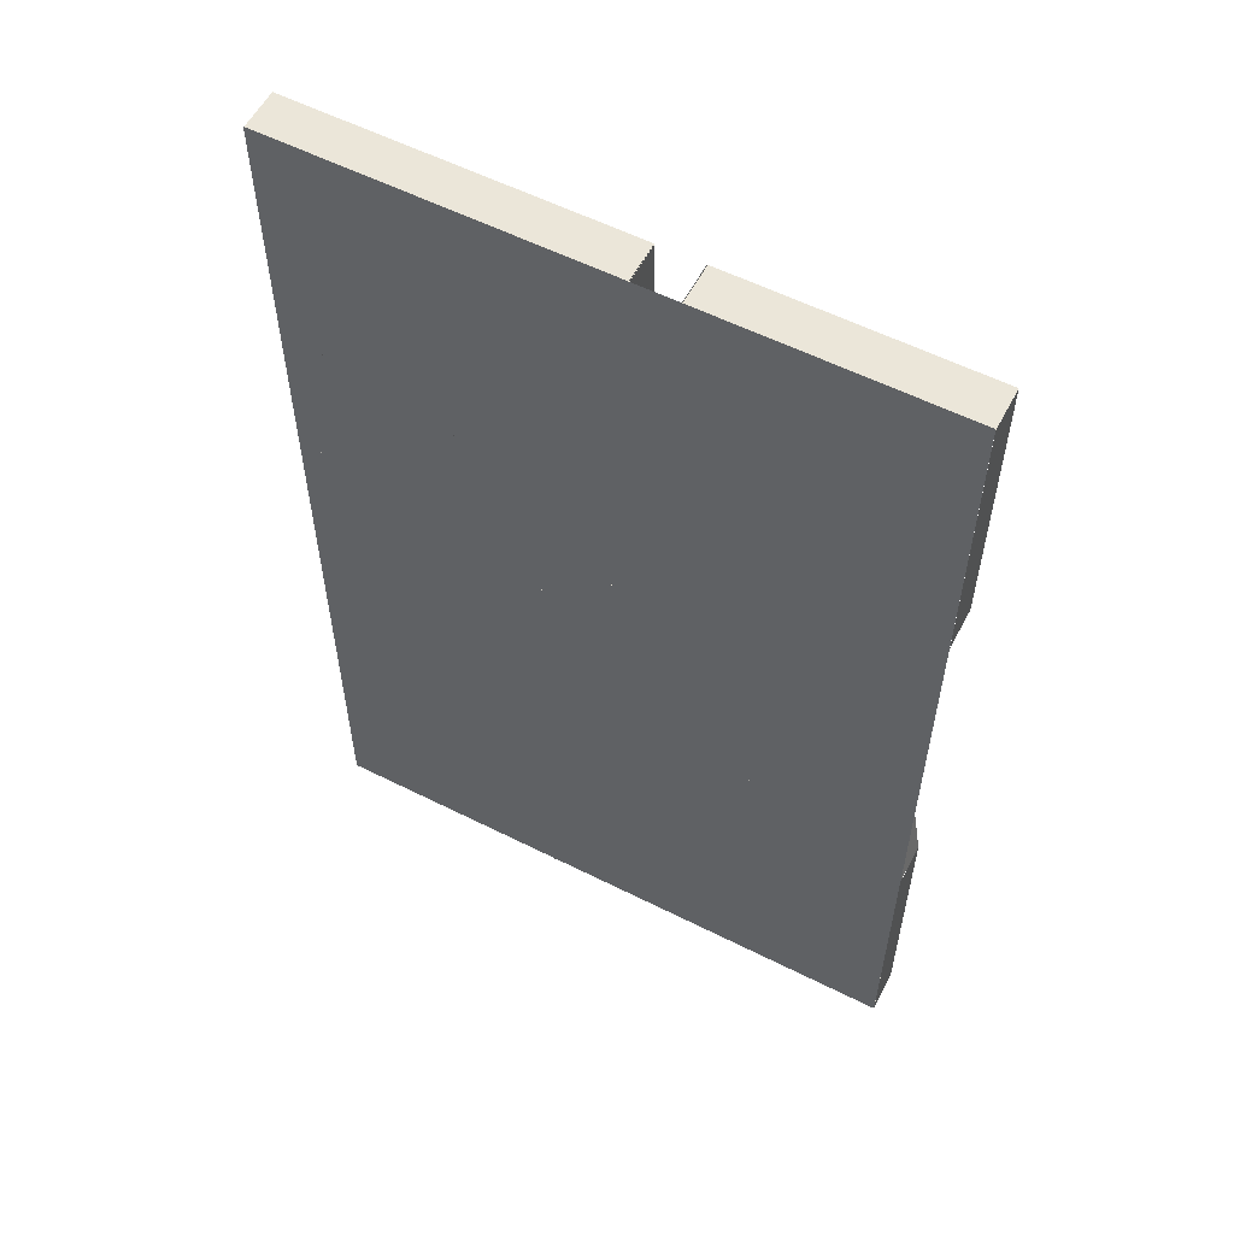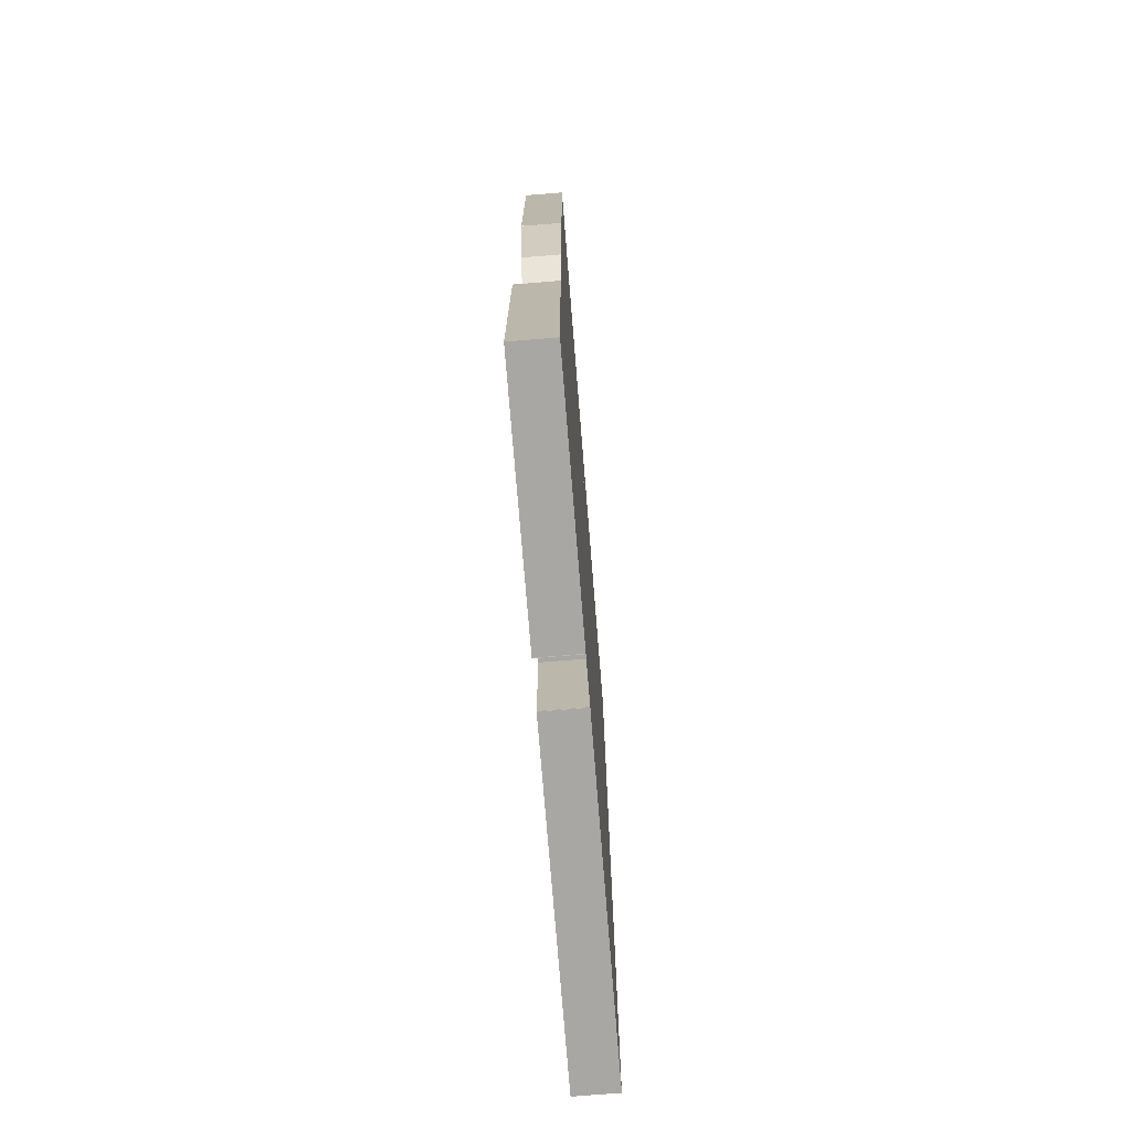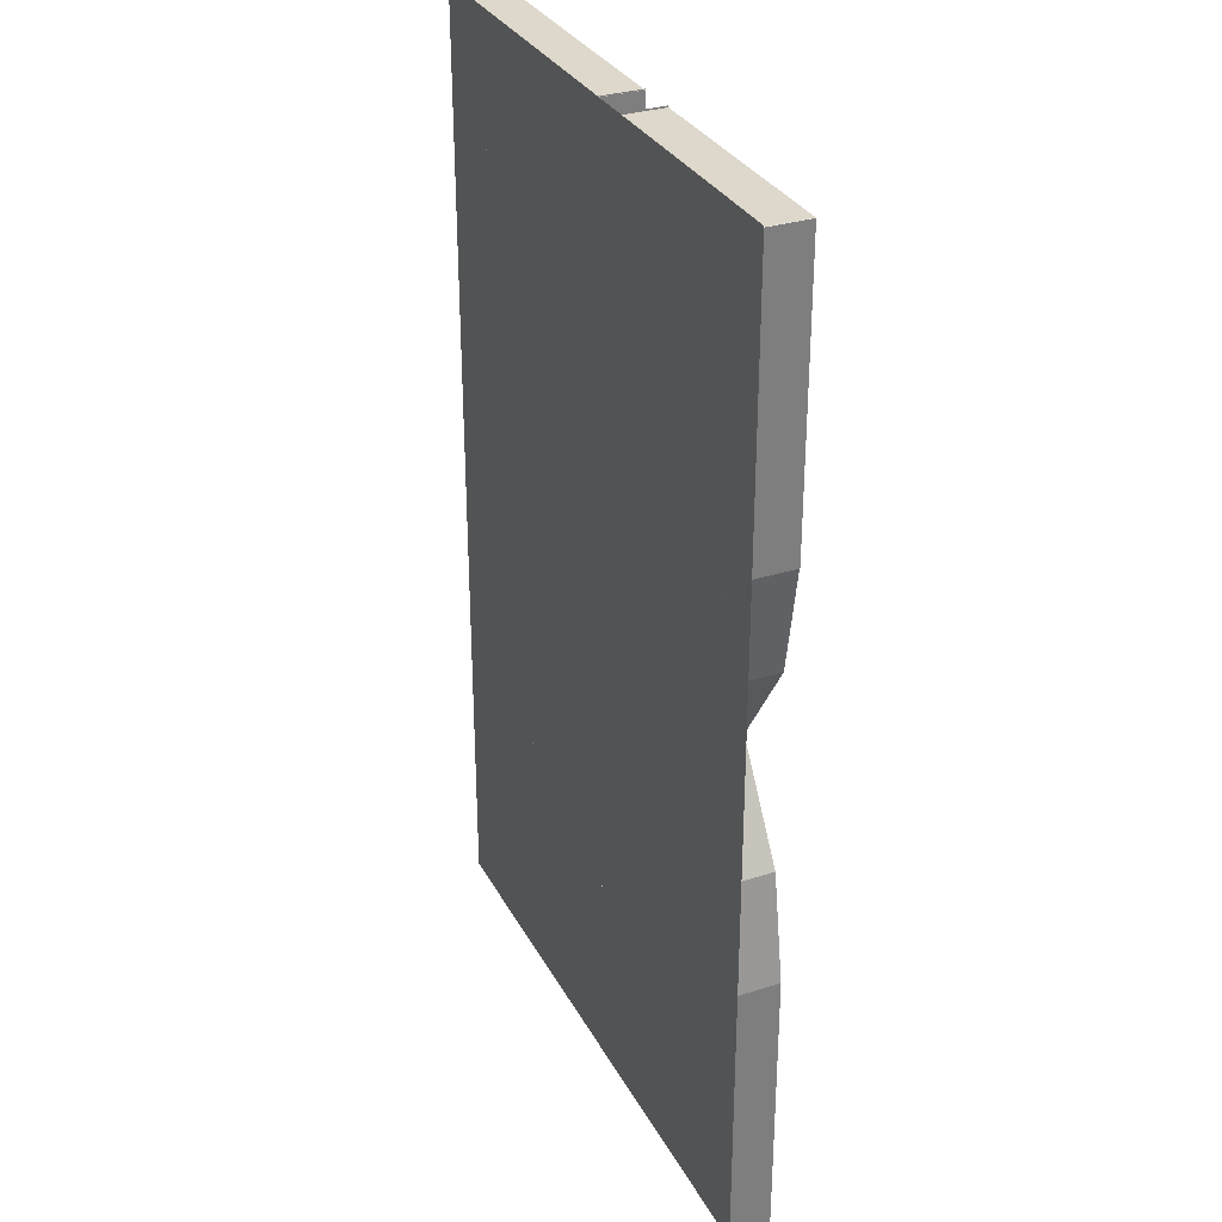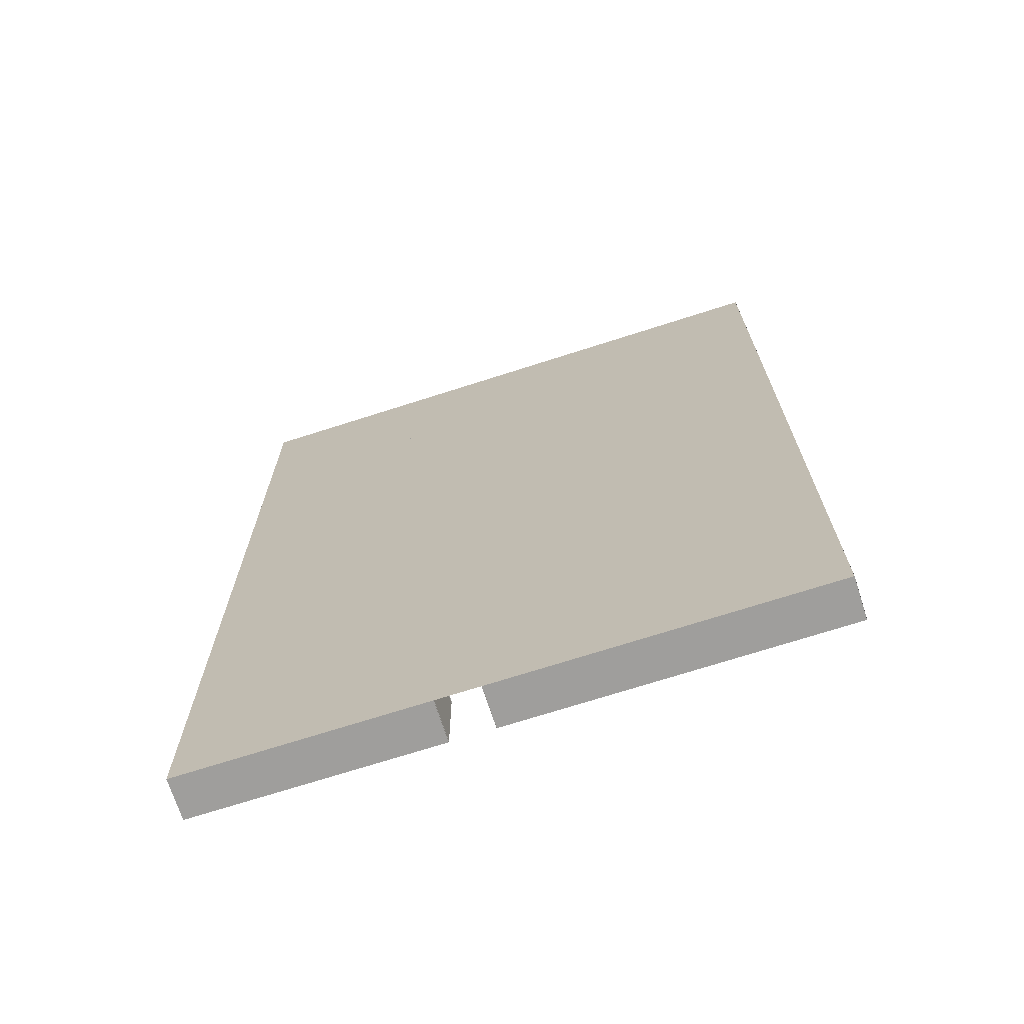
<metadata>
{"format":"obj","ext":"obj","renderer":"f3d","projection":"perspective","resolution":1024,"background":"white","views":[{"elev":57.4,"azim":27.6,"up":"+Z"},{"elev":-74.7,"azim":-85.4,"up":"+Z"},{"elev":31.5,"azim":65.8,"up":"+Z"},{"elev":-70.9,"azim":17.8,"up":"+Z"}]}
</metadata>
<code>
v -6.996 -0.008725 12.03
v 8.004 -0.008725 12.03
v -6.996 -0.008725 -12
v 8.004 -0.008725 -12
v -1.045 -0.008725 -10.01
v -1.045 1 -10.01
v -1.045 -0.008725 -12.04
v -1.045 1 -12.04
v -1.038 -0.008725 -12
v -1.038 1 -12
v -6.996 -0.008725 -12
v -6.996 1 -12
v -2.063 -0.008725 -10.96
v -2.063 1 -10.96
v -5.89 -0.008725 -10.96
v -5.89 1 -10.96
v -1.029 -0.008725 -10.01
v -1.029 1 -10.01
v -4.946 -0.008725 -10.01
v -4.946 1 -10.01
v 0.01074 -0.008725 -6.011
v 0.01074 1 -6.011
v 0.01074 -0.008725 -12.02
v 0.01074 1 -12.02
v 3.001 -0.008725 -7.013
v 3.001 1 -7.013
v 0.9607 -0.008725 -7.013
v 0.9607 1 -7.013
v 8.004 -0.008725 -12
v 8.004 1 -12
v 0.004051 -0.008725 -12
v 0.004051 1 -12
v 7.015 -0.008725 -11.04
v 7.015 1 -11.04
v 0.9607 -0.008725 -11.04
v 0.9607 1 -11.04
v 5.995 -0.008725 -9.997
v 5.995 1 -9.997
v 0.03017 -0.008725 -9.997
v 0.03017 1 -9.997
v 4.998 -0.008725 -9.016
v 4.998 1 -9.016
v 0.9607 -0.008725 -9.016
v 0.9607 1 -9.016
v 4.004 -0.008725 -8.012
v 4.004 1 -8.012
v 0.03017 -0.008725 -8.012
v 0.03017 1 -8.012
v 8.002 -0.008725 -5.001
v 8.002 1 -5.001
v 8.006 -0.008725 -12
v 8.006 1 -12
v 7.012 -0.008725 -5.02
v 7.012 1 -5.02
v 7.012 -0.008725 -11.04
v 7.012 1 -11.04
v 6.013 -0.008725 -5
v 6.013 1 -5
v 6.013 -0.008725 -9.994
v 6.013 1 -9.994
v 5.007 -0.008725 -5
v 5.007 1 -5
v 5.007 -0.008725 -9.029
v 5.007 1 -9.029
v -1.01 -0.008725 -5
v -1.01 1 -5
v -1.01 -0.008725 -7.996
v -1.01 1 -7.996
v 0.001956 -0.008725 -9.016
v 0.001956 1 -9.016
v -4.036 -0.008725 -9.016
v -4.036 1 -9.016
v -1.01 -0.008725 -8.009
v -1.01 1 -8.009
v -2.984 -0.008725 -8.009
v -2.984 1 -8.009
v 3.992 -0.008725 -5
v 3.992 1 -5
v 3.992 -0.008725 -7.996
v 3.992 1 -7.996
v -2.984 -0.008725 -5
v -2.984 1 -5
v -2.984 -0.008725 -7.996
v -2.984 1 -7.996
v -4.036 -0.008725 -5
v -4.036 1 -5
v -4.036 -0.008725 -9.029
v -4.036 1 -9.029
v -4.909 -0.008725 -5
v -4.909 1 -5
v -4.946 -0.008725 -9.994
v -4.946 1 -9.994
v -5.988 -0.008725 -5
v -5.988 1 -5
v -5.89 -0.008725 -10.96
v -5.89 1 -10.96
v -6.996 -0.008725 -5
v -6.996 1 -5
v -6.996 -0.008725 -12
v -6.996 1 -12
v -2 -0.008725 -5
v -2 1 -5
v -2 -0.008725 -7
v -2 1 -7
v 1 -0.008725 -5.982
v 1 1 -5.982
v 1 -0.008725 -7
v 1 1 -7
v 3 -0.008725 -5
v 3 1 -5
v 3 -0.008725 -7
v 3 1 -7
v 2 -0.008725 -5
v 2 1 -5
v 2 -0.008725 -6
v 2 1 -6
v 1.01 -0.008725 -5.288
v 1.01 1 -5.288
v 0.009527 -0.008725 -5.288
v 0.009527 1 -5.288
v 0 -0.008725 -6.011
v 0 1 -6.011
v 1 -0.008725 -6.011
v 1 1 -6.011
v 0.494 1 -4.999
v 0.494 -0.008725 -4.999
v 1.391 -0.008725 -4.284
v 1.391 1 -4.284
v -0.3721 -0.008725 -4.284
v -0.3721 1 -4.284
v -0.9822 -0.008725 -5.007
v -0.9822 1 -5.007
v 1.982 -0.008725 -5.007
v 1.982 1 -5.007
v 0.494 1 -3.995
v 0.494 -0.008725 -3.995
v 2.198 -0.008725 -3.733
v 2.198 1 -3.733
v -1.179 -0.008725 -3.733
v -1.179 1 -3.733
v -2 -0.008725 -5
v -2 1 -5
v 2.984 -0.008725 -5
v 2.984 1 -5
v 0.494 1 -3.002
v 0.494 -0.008725 -3.002
v 2.987 -0.008725 -3.064
v 2.987 1 -3.064
v -1.968 -0.008725 -3.064
v -1.968 1 -3.064
v -3.03 -0.008725 -5
v -3.03 1 -5
v 4.014 -0.008725 -5
v 4.014 1 -5
v 0.494 1 -1.983
v 0.494 -0.008725 -1.983
v 3.522 -0.008725 -2.471
v 3.522 1 -2.471
v 4.991 -0.008725 -5
v 4.991 1 -5
v 3 1 -1.715
v 3 -0.008725 -1.715
v -2.98 -0.008725 -2.624
v -2.98 1 -2.624
v -4.007 -0.008725 -5
v -4.007 1 -5
v -2 -0.008725 -1.715
v -2 1 -1.715
v 2.055 -0.008725 10.01
v 2.055 1 10.01
v 2.055 -0.008725 12.05
v 2.055 1 12.05
v 2.049 -0.008725 12.01
v 2.049 1 12.01
v 8.006 -0.008725 12.01
v 8.006 1 12.01
v 3.073 -0.008725 10.97
v 3.073 1 10.97
v 6.9 -0.008725 10.97
v 6.9 1 10.97
v 2.04 -0.008725 10.01
v 2.04 1 10.01
v 5.956 -0.008725 10.01
v 5.956 1 10.01
v 0.9995 -0.008725 6.017
v 0.9995 1 6.017
v 0.9995 -0.008725 12.03
v 0.9995 1 12.03
v -1.991 -0.008725 7.019
v -1.991 1 7.019
v 0.04951 -0.008725 7.019
v 0.04951 1 7.019
v -6.994 -0.008725 12.01
v -6.994 1 12.01
v 1.006 -0.008725 12.01
v 1.006 1 12.01
v -6.004 -0.008725 11.05
v -6.004 1 11.05
v 0.04951 -0.008725 11.05
v 0.04951 1 11.05
v -4.985 -0.008725 10
v -4.985 1 10
v -1 -0.008725 10
v -1 1 10
v -3.988 -0.008725 9.022
v -3.988 1 9.022
v 0.04951 -0.008725 9.022
v 0.04951 1 9.022
v 0.04951 -0.008725 11.05
v 0.04951 1 11.05
v -2.994 -0.008725 8.019
v -2.994 1 8.019
v 0.98 -0.008725 8.019
v 0.98 1 8.019
v -6.996 -0.008725 5
v -6.996 1 5
v -6.996 -0.008725 12
v -6.996 1 12
v -6.001 -0.008725 5
v -6.001 1 5
v -6.001 -0.008725 11.05
v -6.001 1 11.05
v -5.003 -0.008725 5
v -5.003 1 5
v -5.003 -0.008725 10
v -5.003 1 10
v -3.997 -0.008725 5.006
v -3.997 1 5.006
v -3.997 -0.008725 9.036
v -3.997 1 9.036
v 2.02 -0.008725 5.006
v 2.02 1 5.006
v 2.02 -0.008725 8.003
v 2.02 1 8.003
v 1.008 -0.008725 9.022
v 1.008 1 9.022
v 5.046 -0.008725 9.022
v 5.046 1 9.022
v 2.02 -0.008725 8.016
v 2.02 1 8.016
v 3.994 -0.008725 8.016
v 3.994 1 8.016
v -2.982 -0.008725 5.006
v -2.982 1 5.006
v -2.982 -0.008725 8.003
v -2.982 1 8.003
v 3.994 -0.008725 5.006
v 3.994 1 5.006
v 3.994 -0.008725 8.003
v 3.994 1 8.003
v 5.046 -0.008725 5.006
v 5.046 1 5.006
v 5.046 -0.008725 9.036
v 5.046 1 9.036
v 6 -0.008725 5
v 6 1 5
v 5.956 -0.008725 10
v 5.956 1 10
v 7 -0.008725 5
v 7 1 5
v 6.9 -0.008725 10.97
v 6.9 1 10.97
v 8.006 -0.008725 5
v 8.006 1 5
v 8.006 -0.008725 12
v 8.006 1 12
v 3.01 -0.008725 5.006
v 3.01 1 5.006
v 3.01 -0.008725 7.006
v 3.01 1 7.006
v 0.01021 -0.008725 5.988
v 0.01021 1 5.988
v 0.01021 -0.008725 7.006
v 0.01021 1 7.006
v -1.99 -0.008725 5.006
v -1.99 1 5.006
v -1.99 -0.008725 7.006
v -1.99 1 7.006
v -0.9898 -0.008725 5.006
v -0.9898 1 5.006
v -0.9898 -0.008725 6.006
v -0.9898 1 6.006
v 0.000682 -0.008725 5.295
v 0.000682 1 5.295
v 1.001 -0.008725 5.295
v 1.001 1 5.295
v 1.01 -0.008725 6.018
v 1.01 1 6.018
v 0.01021 -0.008725 6.018
v 0.01021 1 6.018
v 0.5162 1 5.005
v 0.5162 -0.008725 5.005
v -0.3809 -0.008725 4.291
v -0.3809 1 4.291
v 1.382 -0.008725 4.291
v 1.382 1 4.291
v 1.992 -0.008725 5.014
v 1.992 1 5.014
v -0.972 -0.008725 5.014
v -0.972 1 5.014
v 0.5162 1 4.001
v 0.5162 -0.008725 4.001
v -1.188 -0.008725 3.74
v -1.188 1 3.74
v 2.19 -0.008725 3.74
v 2.19 1 3.74
v 3.01 -0.008725 5.006
v 3.01 1 5.006
v -1.973 -0.008725 5.006
v -1.973 1 5.006
v 0.5162 1 3.009
v 0.5162 -0.008725 3.009
v -1.976 -0.008725 3.071
v -1.976 1 3.071
v 2.978 -0.008725 3.071
v 2.978 1 3.071
v 4.04 -0.008725 5.006
v 4.04 1 5.006
v -3.003 -0.008725 5.006
v -3.003 1 5.006
v 0.5162 1 1.99
v 0.5162 -0.008725 1.99
v -3.416 -0.008725 2.981
v -3.416 1 2.981
v -3.98 -0.008725 5.006
v -3.98 1 5.006
v -1.736 1 1.291
v -1.736 -0.008725 1.291
v -2.901 1 2.199
v -2.901 -0.008725 2.199
v 3.619 -0.008725 2.42
v 3.619 1 2.42
v 5.017 -0.008725 5.006
v 5.017 1 5.006
v 1.506 -0.008725 1
v 1.506 1 1
v -6.55 -0.008725 -2.414
v -6.55 1 -2.414
v -6.992 -0.008725 -5
v -6.992 1 -5
v -5 -0.008725 0
v -5 1 0
v -5.545 -0.008725 -2.414
v -5.545 1 -2.414
v -5.988 -0.008725 -5
v -5.988 1 -5
v -3.996 -0.008725 0
v -3.996 1 0
v -4.466 -0.008725 -3.106
v -4.466 1 -3.106
v -4.909 -0.008725 -5
v -4.909 1 -5
v -3.247 -0.008725 -1.109
v -3.247 1 -1.109
v -4.555 -0.008725 2.414
v -4.555 1 2.414
v -4.998 -0.008725 5
v -4.998 1 5
v -2 -0.008725 0
v -2 1 0
v -3.533 1 0.853
v -3.533 -0.008725 0.853
v 0.5285 -0.008725 0.9983
v 0.5285 1 0.9983
v 0.5285 -0.008725 2
v 0.5285 1 2
v -2 -0.008725 0
v -2 1 0
v 0.5285 -0.008725 0.983
v 0.5285 1 0.983
v -1.177 1 0.6071
v -1.177 -0.008725 0.6071
v -0.325 1 0.9481
v -0.325 -0.008725 0.9481
v 5.037 -0.008725 2.42
v 5.037 1 2.42
v 6 -0.008725 5
v 6 1 5
v 4 -0.008725 1
v 4 1 1
v 7.558 -0.008725 -2.414
v 7.558 1 -2.414
v 8.001 -0.008725 -5
v 8.001 1 -5
v 6.008 -0.008725 0
v 6.008 1 0
v 5.557 -0.008725 -3.075
v 5.557 1 -3.075
v 6 -0.008725 -5
v 6 1 -5
v 4.35 -0.008725 -1.446
v 4.35 1 -1.446
v -2 -0.008725 -1.005
v -2 1 -1.005
v 0.5285 -0.008725 -0.02166
v 0.5285 1 -0.02166
v -1.177 1 -0.3975
v -1.177 -0.008725 -0.3975
v -0.325 1 -0.05655
v -0.325 -0.008725 -0.05655
v 1.312 -0.008725 -0.1224
v 1.312 1 -0.1224
v 2.056 -0.008725 -0.4125
v 2.056 1 -0.4125
v 2.997 -0.008725 -1
v 2.997 1 -1
v 0.5285 -0.008725 -1.026
v 0.5285 1 -1.026
v 0.5285 -0.008725 -0.02467
v 0.5285 1 -0.02467
v -0.2411 -0.008725 -1.697
v -0.2411 1 -1.697
v 1.243 -0.008725 -1.697
v 1.243 1 -1.697
v 1.823 -0.008725 -0.9742
v 1.823 1 -0.9742
v -0.8021 -0.008725 -0.9742
v -0.8021 1 -0.9742
v 0.5162 1 -1.986
v 0.5162 -0.008725 -1.986
v -6.55 -0.008725 2.422
v -6.55 1 2.422
v -6.992 -0.008725 5.008
v -6.992 1 5.008
v -5 -0.008725 0.008043
v -5 1 0.008043
v -5.545 -0.008725 2.414
v -5.545 1 2.414
v -5.988 -0.008725 5
v -5.988 1 5
v -2 -0.008725 -1
v -2 1 -1
v -4 1 0
v -4 -0.008725 0
v -2 1 -1.715
v -2 -0.008725 -1.715
v 7.546 -0.008725 2.422
v 7.546 1 2.422
v 7.989 -0.008725 5.008
v 7.989 1 5.008
v 5.997 -0.008725 0.008043
v 5.997 1 0.008043
v 6.542 -0.008725 2.414
v 6.542 1 2.414
v 6.985 -0.008725 5
v 6.985 1 5
v 2.997 -0.008725 -1
v 2.997 1 -1
v 4.997 1 0
v 4.997 -0.008725 0
v 2.997 1 -1.715
v 2.997 -0.008725 -1.715
v 6.542 -0.008725 -2.434
v 6.542 1 -2.434
v 6.985 -0.008725 -5.02
v 6.985 1 -5.02
v 1.506 -0.008725 0.9797
v 1.506 1 0.9797
v 4.129 1 -0.02033
v 4.129 -0.008725 -0.02033
f 1 2 3
f 3 2 4
f 5 6 7
f 7 6 8
f 9 10 11
f 11 10 12
f 13 14 15
f 15 14 16
f 17 18 19
f 19 18 20
f 21 22 23
f 23 22 24
f 25 26 27
f 27 26 28
f 29 30 31
f 31 30 32
f 33 34 35
f 35 34 36
f 37 38 39
f 39 38 40
f 41 42 43
f 43 42 44
f 45 46 47
f 47 46 48
f 49 50 51
f 51 50 52
f 53 54 55
f 55 54 56
f 57 58 59
f 59 58 60
f 61 62 63
f 63 62 64
f 65 66 67
f 67 66 68
f 69 70 71
f 71 70 72
f 73 74 75
f 75 74 76
f 77 78 79
f 79 78 80
f 81 82 83
f 83 82 84
f 85 86 87
f 87 86 88
f 89 90 91
f 91 90 92
f 93 94 95
f 95 94 96
f 97 98 99
f 99 98 100
f 101 102 103
f 103 102 104
f 105 106 107
f 107 106 108
f 109 110 111
f 111 110 112
f 113 114 115
f 115 114 116
f 117 118 126
f 126 118 125
f 119 120 121
f 121 120 122
f 117 118 123
f 123 118 124
f 126 125 119
f 119 125 120
f 127 128 136
f 136 128 135
f 129 130 131
f 131 130 132
f 127 128 133
f 133 128 134
f 136 135 129
f 129 135 130
f 137 138 146
f 146 138 145
f 139 140 141
f 141 140 142
f 137 138 143
f 143 138 144
f 146 145 139
f 139 145 140
f 147 148 156
f 156 148 155
f 149 150 151
f 151 150 152
f 147 148 153
f 153 148 154
f 156 155 149
f 149 155 150
f 157 158 162
f 162 158 161
f 157 158 159
f 159 158 160
f 163 164 165
f 165 164 166
f 167 168 163
f 163 168 164
f 169 170 171
f 171 170 172
f 173 174 175
f 175 174 176
f 177 178 179
f 179 178 180
f 181 182 183
f 183 182 184
f 185 186 187
f 187 186 188
f 189 190 191
f 191 190 192
f 193 194 195
f 195 194 196
f 197 198 199
f 199 198 200
f 201 202 203
f 203 202 204
f 205 206 207
f 207 206 208
f 207 208 209
f 209 208 210
f 211 212 213
f 213 212 214
f 215 216 217
f 217 216 218
f 219 220 221
f 221 220 222
f 223 224 225
f 225 224 226
f 227 228 229
f 229 228 230
f 231 232 233
f 233 232 234
f 235 236 237
f 237 236 238
f 239 240 241
f 241 240 242
f 243 244 245
f 245 244 246
f 247 248 249
f 249 248 250
f 251 252 253
f 253 252 254
f 255 256 257
f 257 256 258
f 259 260 261
f 261 260 262
f 263 264 265
f 265 264 266
f 267 268 269
f 269 268 270
f 271 272 273
f 273 272 274
f 275 276 277
f 277 276 278
f 279 280 281
f 281 280 282
f 283 284 292
f 292 284 291
f 285 286 287
f 287 286 288
f 283 284 289
f 289 284 290
f 292 291 285
f 285 291 286
f 293 294 302
f 302 294 301
f 295 296 297
f 297 296 298
f 293 294 299
f 299 294 300
f 302 301 295
f 295 301 296
f 303 304 312
f 312 304 311
f 305 306 307
f 307 306 308
f 303 304 309
f 309 304 310
f 312 311 305
f 305 311 306
f 313 314 322
f 322 314 321
f 315 316 317
f 317 316 318
f 313 314 319
f 319 314 320
f 322 321 315
f 315 321 316
f 323 324 330
f 330 324 329
f 323 324 325
f 325 324 326
f 330 329 328
f 328 329 327
f 331 332 333
f 333 332 334
f 335 336 331
f 331 336 332
f 337 338 339
f 339 338 340
f 341 342 337
f 337 342 338
f 343 344 345
f 345 344 346
f 347 348 343
f 343 348 344
f 349 350 351
f 351 350 352
f 353 354 349
f 349 354 350
f 355 357 356
f 356 357 358
f 359 362 360
f 360 362 361
f 362 355 361
f 361 355 356
f 363 364 365
f 365 364 366
f 367 368 372
f 372 368 371
f 372 371 374
f 374 371 373
f 374 373 369
f 369 373 370
f 375 376 377
f 377 376 378
f 379 380 375
f 375 380 376
f 381 383 382
f 382 383 384
f 385 381 386
f 386 381 382
f 387 389 388
f 388 389 390
f 391 387 392
f 392 387 388
f 393 394 398
f 398 394 397
f 398 397 400
f 400 397 399
f 400 399 395
f 395 399 396
f 395 396 401
f 401 396 402
f 401 402 403
f 403 402 404
f 403 404 405
f 405 404 406
f 407 408 409
f 409 408 410
f 411 412 420
f 420 412 419
f 413 414 415
f 415 414 416
f 411 412 417
f 417 412 418
f 420 419 413
f 413 419 414
f 421 423 422
f 422 423 424
f 425 421 426
f 426 421 422
f 427 429 428
f 428 429 430
f 431 434 432
f 432 434 433
f 434 427 433
f 433 427 428
f 432 435 431
f 431 435 436
f 437 438 439
f 439 438 440
f 441 442 437
f 437 442 438
f 443 444 445
f 445 444 446
f 447 448 450
f 450 448 449
f 450 449 443
f 443 449 444
f 448 447 451
f 451 447 452
f 453 455 454
f 454 455 456
f 457 460 458
f 458 460 459
f 460 453 459
f 459 453 454

</code>
